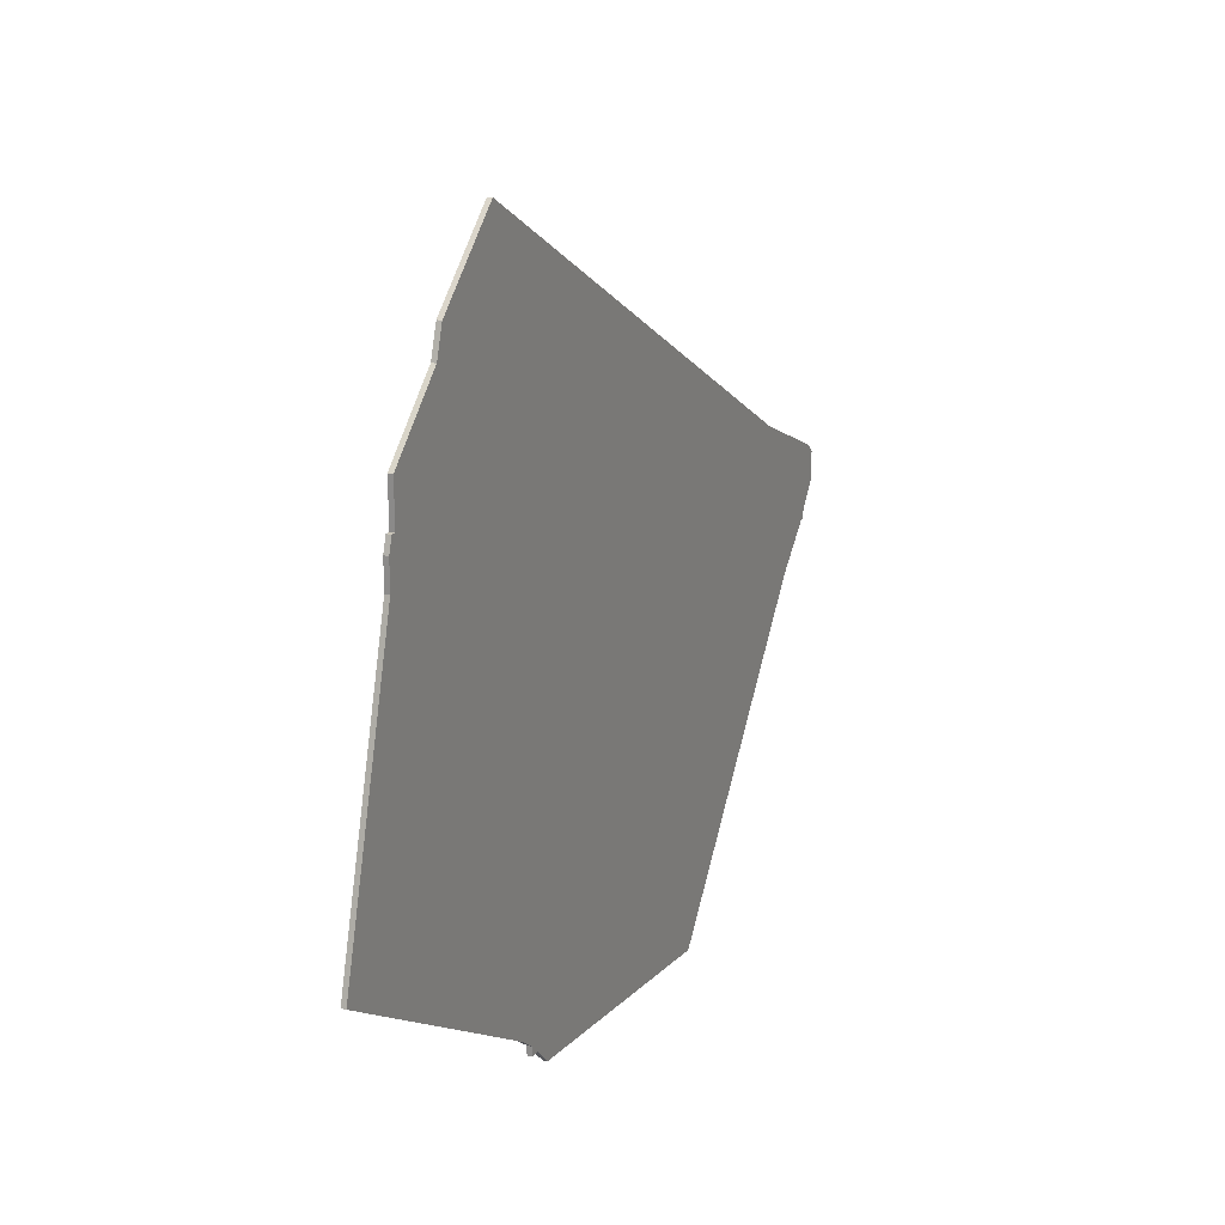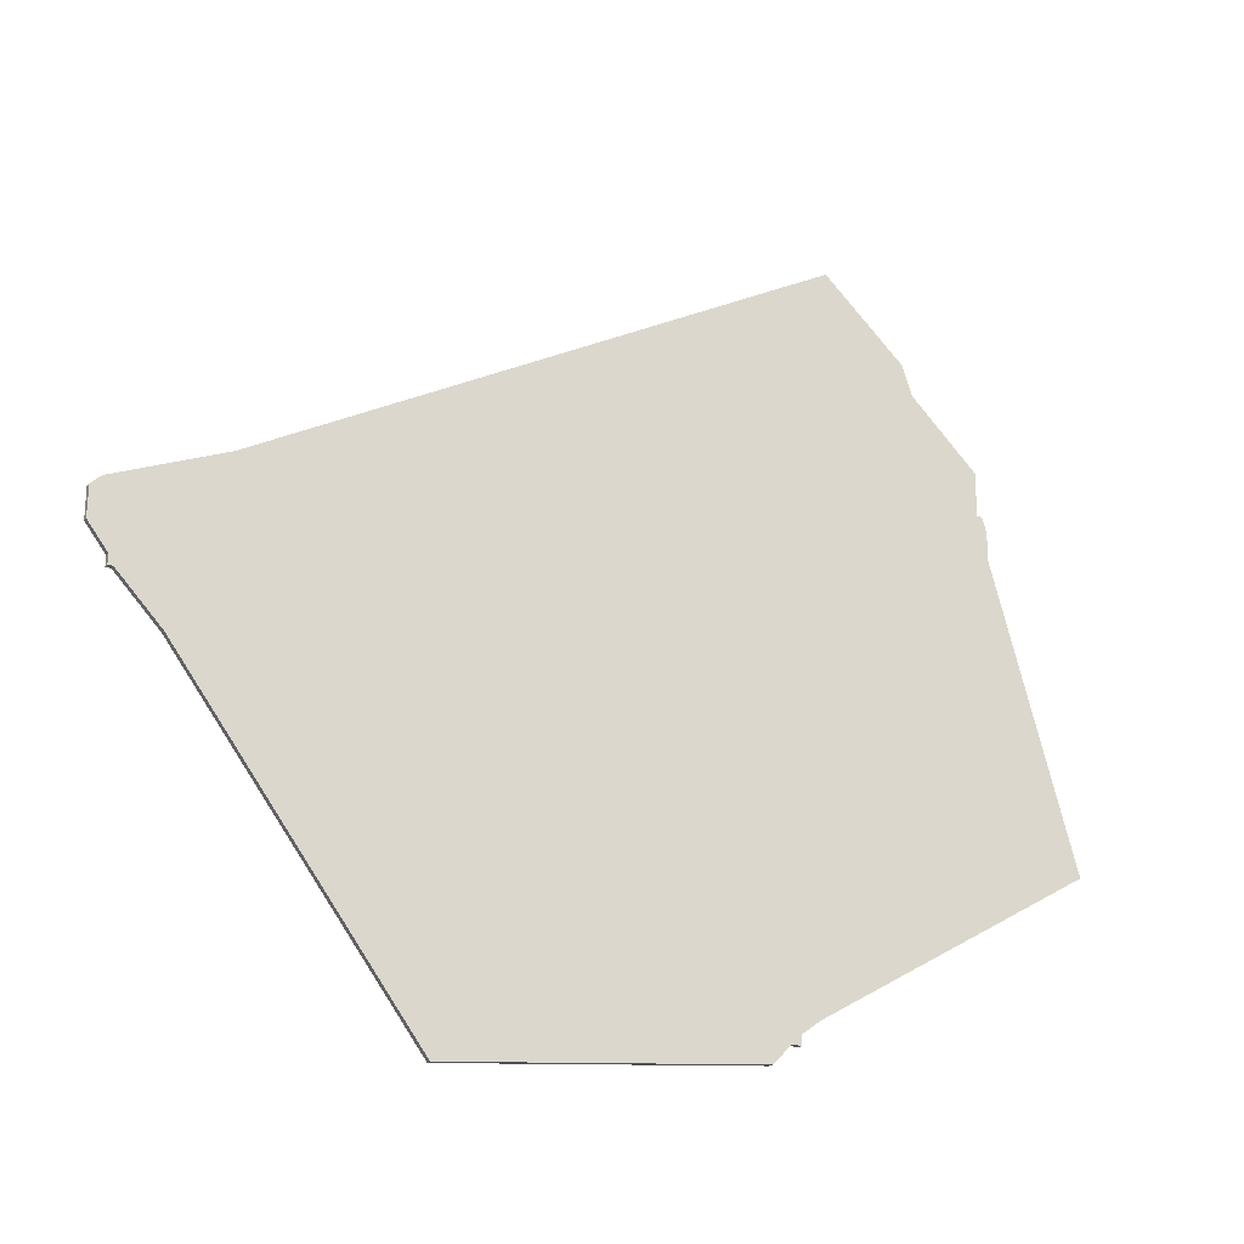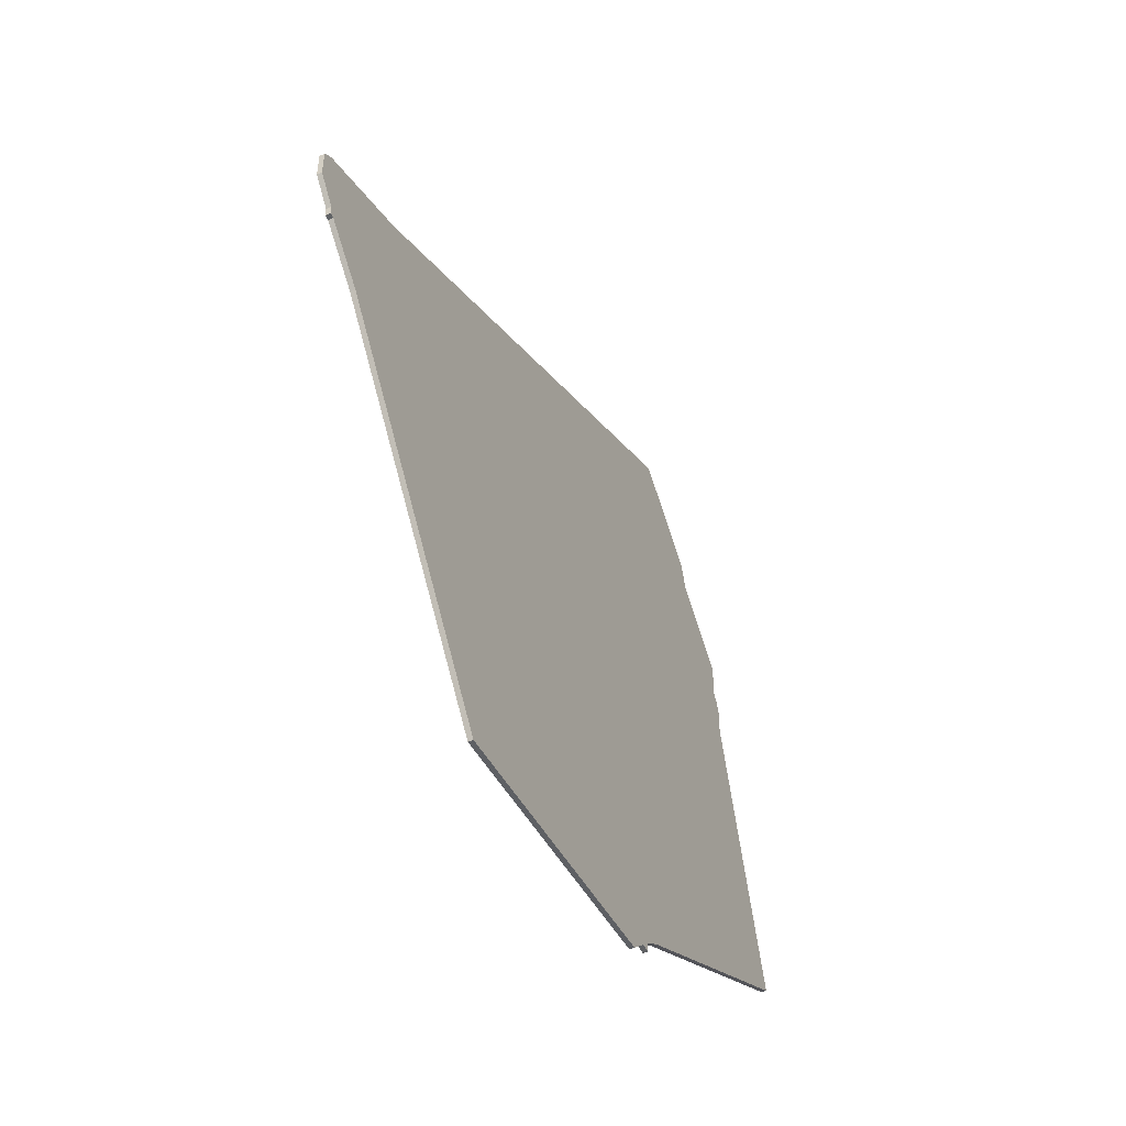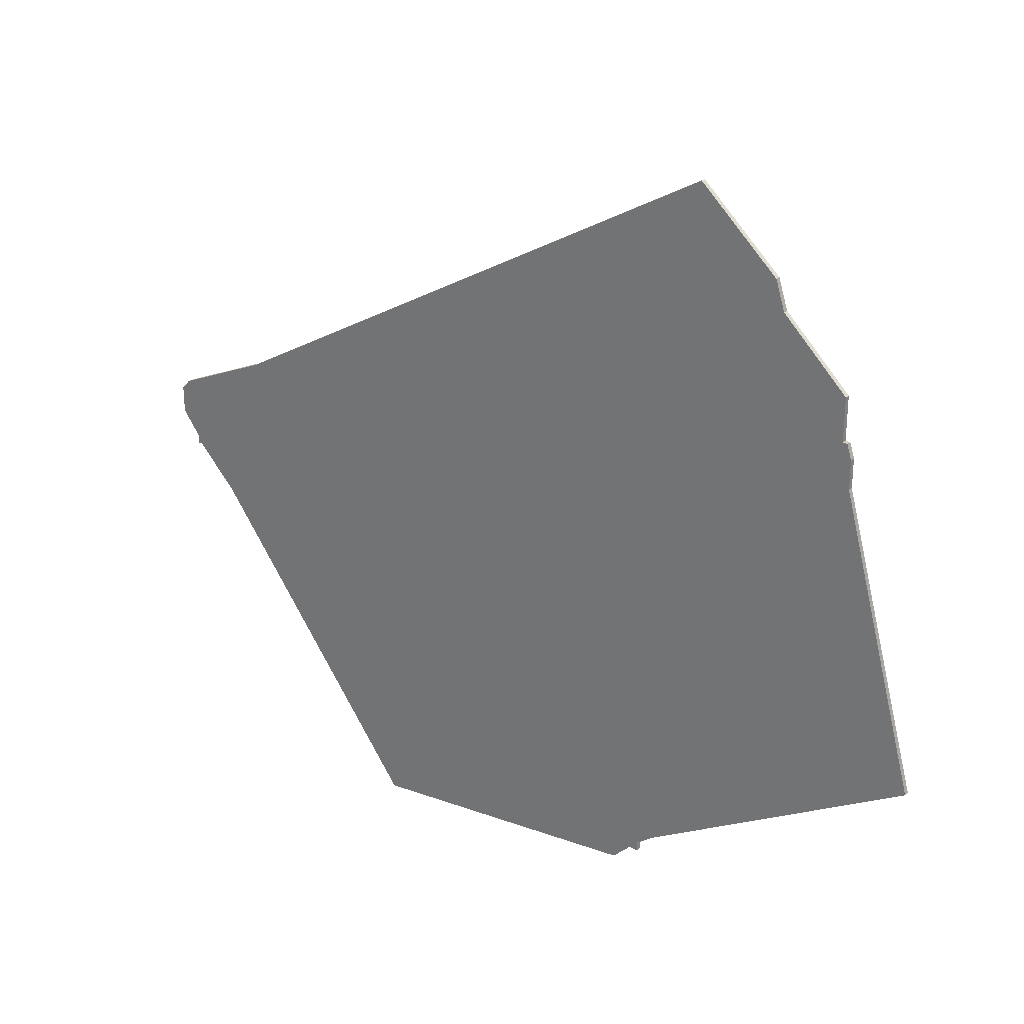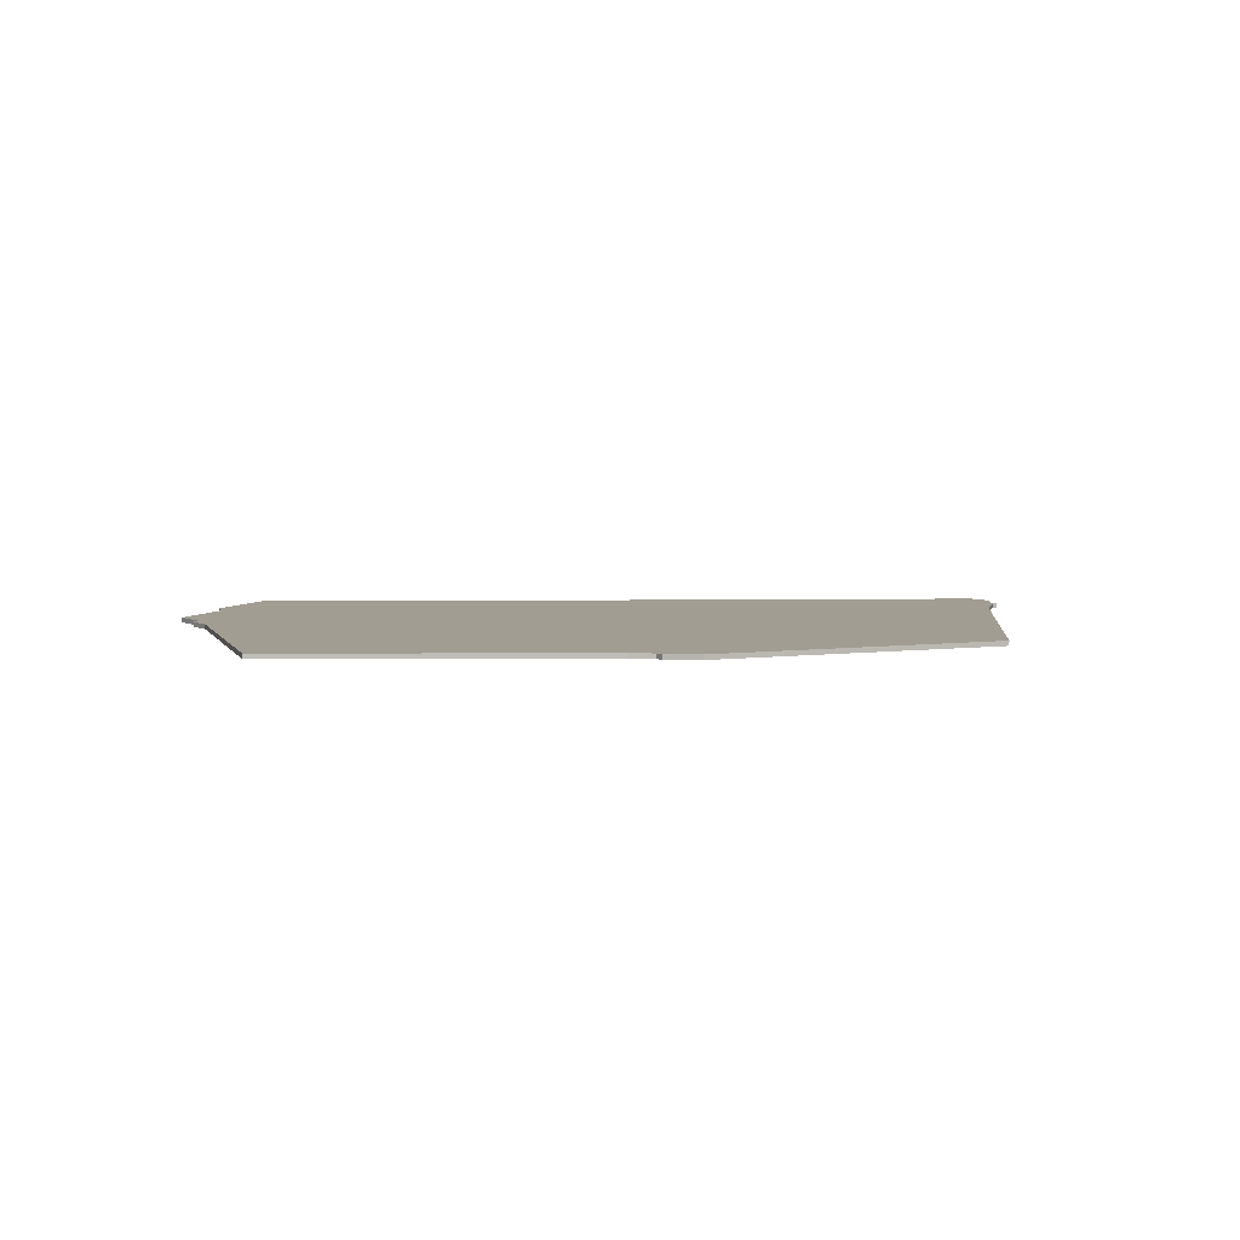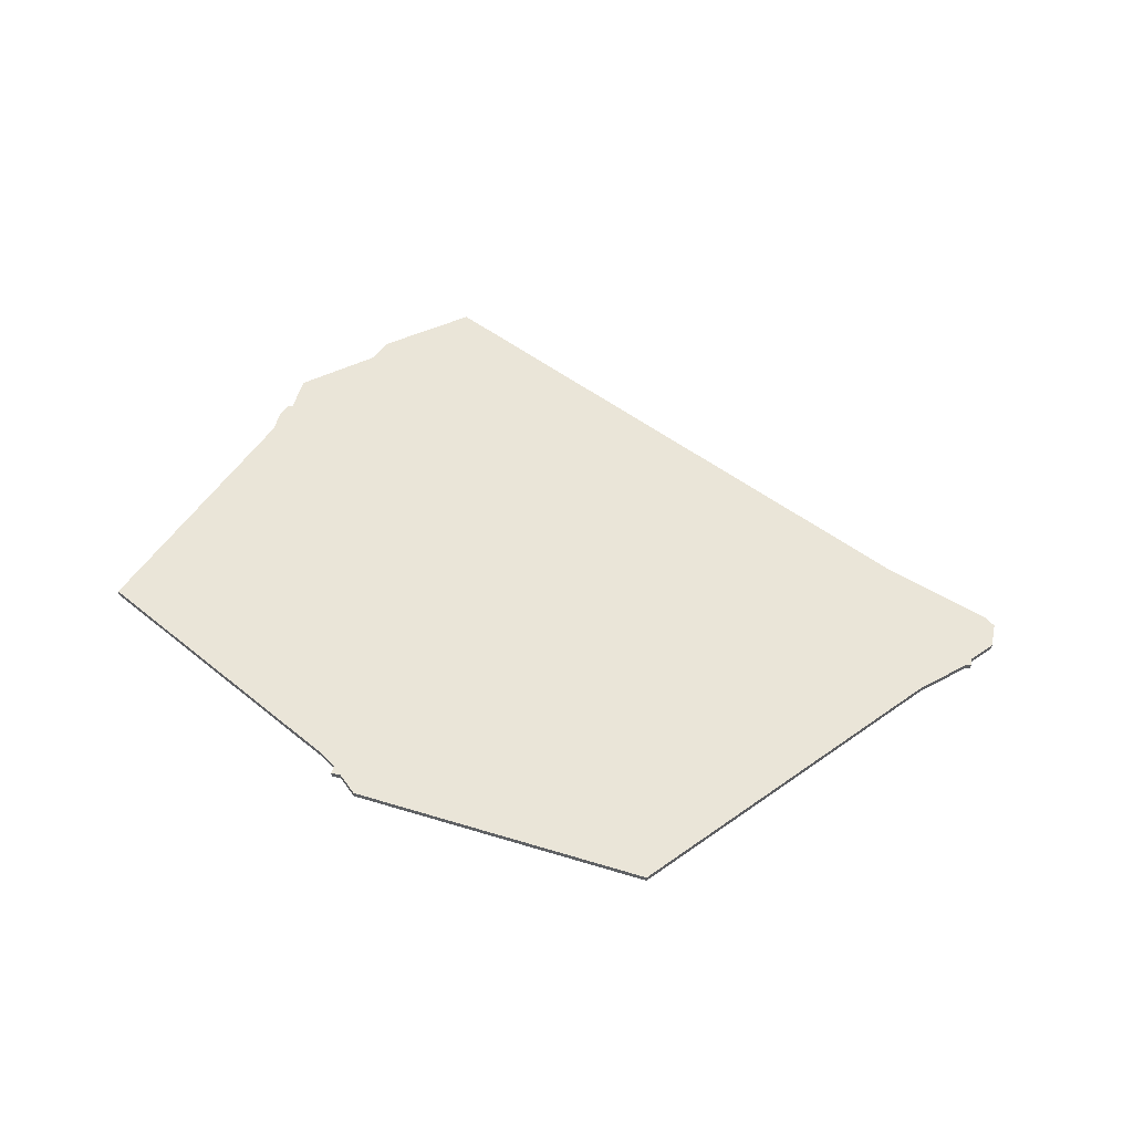
<metadata>
{"format":"obj","ext":"obj","renderer":"f3d","projection":"perspective","resolution":1024,"background":"white","views":[{"elev":20.6,"azim":-65.5,"up":"+Y"},{"elev":-23.9,"azim":149.9,"up":"+Y"},{"elev":-50.5,"azim":114.9,"up":"+Y"},{"elev":27.0,"azim":-141.5,"up":"+Y"},{"elev":4.8,"azim":-31.7,"up":"+Z"},{"elev":45.3,"azim":12.5,"up":"+Z"}]}
</metadata>
<code>
v 1924 -1820 0
v 1924 -1820 1
v 1957 -1961 0
v 1957 -1961 1
v 1907 -1848 0
v 1907 -1848 1
v 2080 -1883 0
v 2080 -1883 1
v 1906 -1851 0
v 1906 -1851 1
v 1906 -1857 0
v 1906 -1857 1
v 1947 -1952 0
v 1947 -1952 1
v 1889 -1917 0
v 1889 -1917 1
v 1922 -1826 0
v 1922 -1826 1
v 2078 -1896 0
v 2078 -1896 1
v 2078 -1898 0
v 2078 -1898 1
v 2020 -1969 0
v 2020 -1969 1
v 2077 -1898 0
v 2077 -1898 1
v 1953 -1957 0
v 1953 -1957 1
v 2068 -1907 0
v 2068 -1907 1
v 1951 -1955 0
v 1951 -1955 1
v 1951 -1957 0
v 1951 -1957 1
v 2058 -1873 0
v 2058 -1873 1
v 2082 -1885 0
v 2082 -1885 1
v 2082 -1889 0
v 2082 -1889 1
v 2082 -1891 0
v 2082 -1891 1
v 1908 -1839 0
v 1908 -1839 1
v 1908 -1848 0
v 1908 -1848 1
v 1908 -1841 0
v 1908 -1841 1
v 1941 -1805 0
v 1941 -1805 1
f 13 15 11
f 45 9 5
f 17 35 11
f 45 11 9
f 35 13 11
f 17 45 47
f 17 47 43
f 1 49 17
f 11 45 17
f 49 35 17
f 23 27 31
f 33 31 27
f 23 3 27
f 29 23 35
f 35 23 31
f 25 29 35
f 35 19 25
f 21 25 19
f 7 19 35
f 19 7 39
f 39 7 37
f 41 19 39
f 13 35 31
f 12 16 14
f 6 10 46
f 12 36 18
f 10 12 46
f 12 14 36
f 48 46 18
f 44 48 18
f 18 50 2
f 18 46 12
f 18 36 50
f 32 28 24
f 28 32 34
f 28 4 24
f 36 24 30
f 32 24 36
f 36 30 26
f 26 20 36
f 20 26 22
f 36 20 8
f 40 8 20
f 38 8 40
f 40 20 42
f 32 36 14
f 46 48 45
f 45 48 47
f 6 46 5
f 5 46 45
f 10 6 9
f 9 6 5
f 12 10 11
f 11 10 9
f 16 12 15
f 15 12 11
f 14 16 13
f 13 16 15
f 32 14 31
f 31 14 13
f 34 32 33
f 33 32 31
f 28 34 27
f 27 34 33
f 4 28 3
f 3 28 27
f 24 4 23
f 23 4 3
f 30 24 29
f 29 24 23
f 26 30 25
f 25 30 29
f 22 26 21
f 21 26 25
f 20 22 19
f 19 22 21
f 42 20 41
f 41 20 19
f 40 42 39
f 39 42 41
f 38 40 37
f 37 40 39
f 8 38 7
f 7 38 37
f 36 8 35
f 35 8 7
f 50 36 49
f 49 36 35
f 2 50 1
f 1 50 49
f 18 2 17
f 17 2 1
f 48 44 47
f 47 44 43
f 44 18 43
f 43 18 17

</code>
